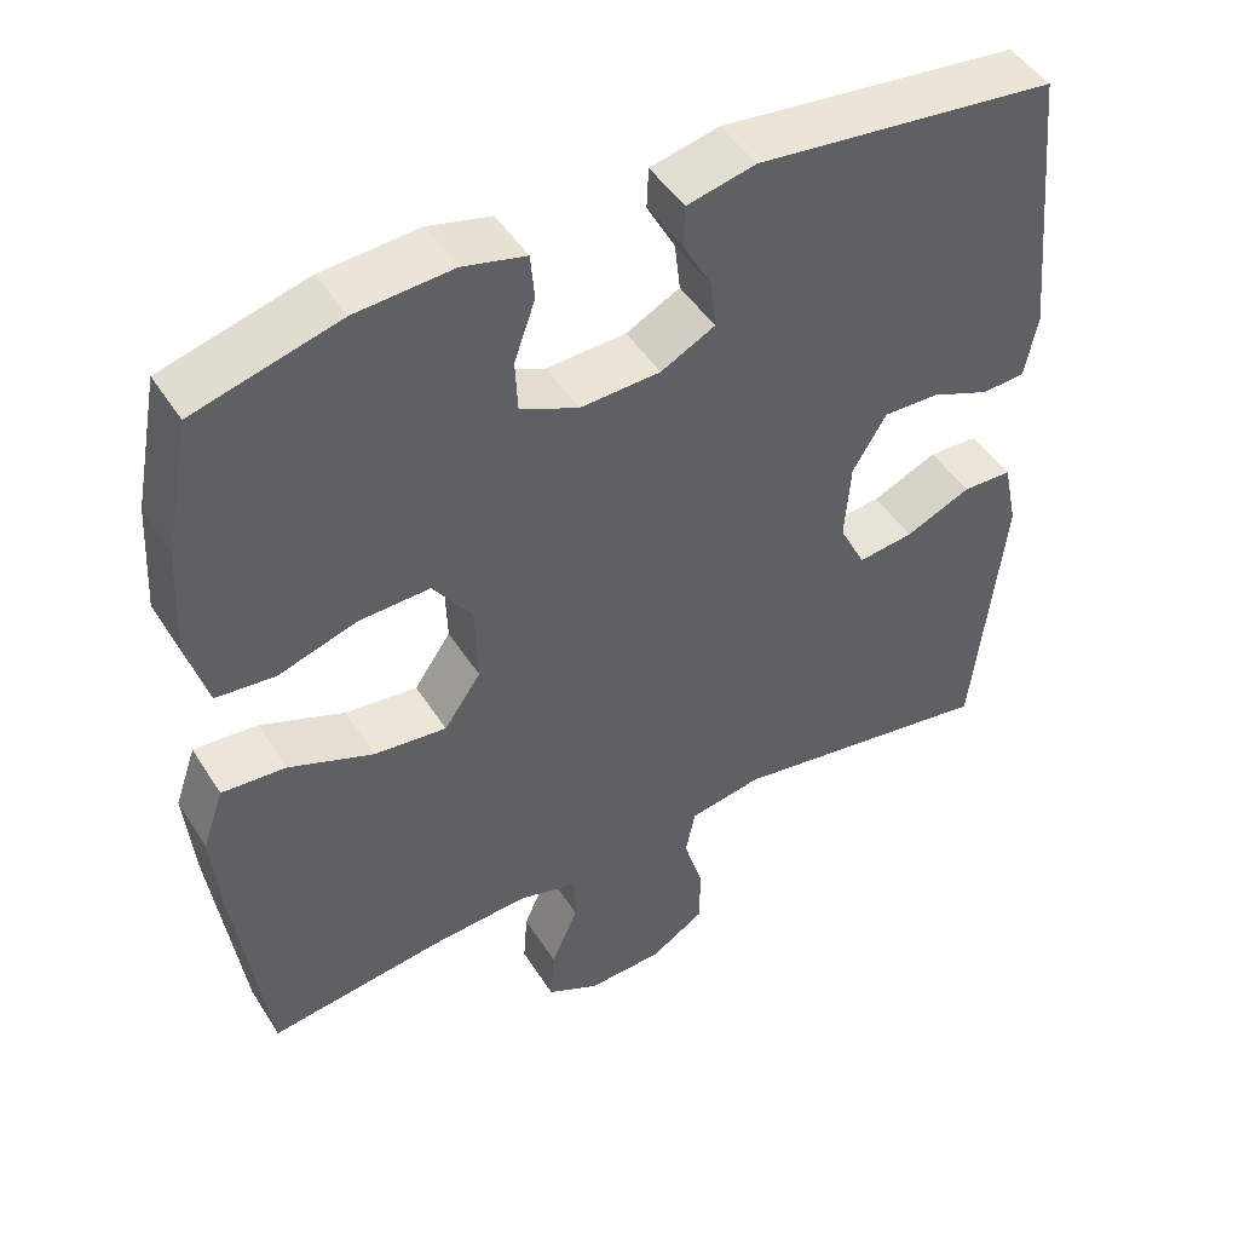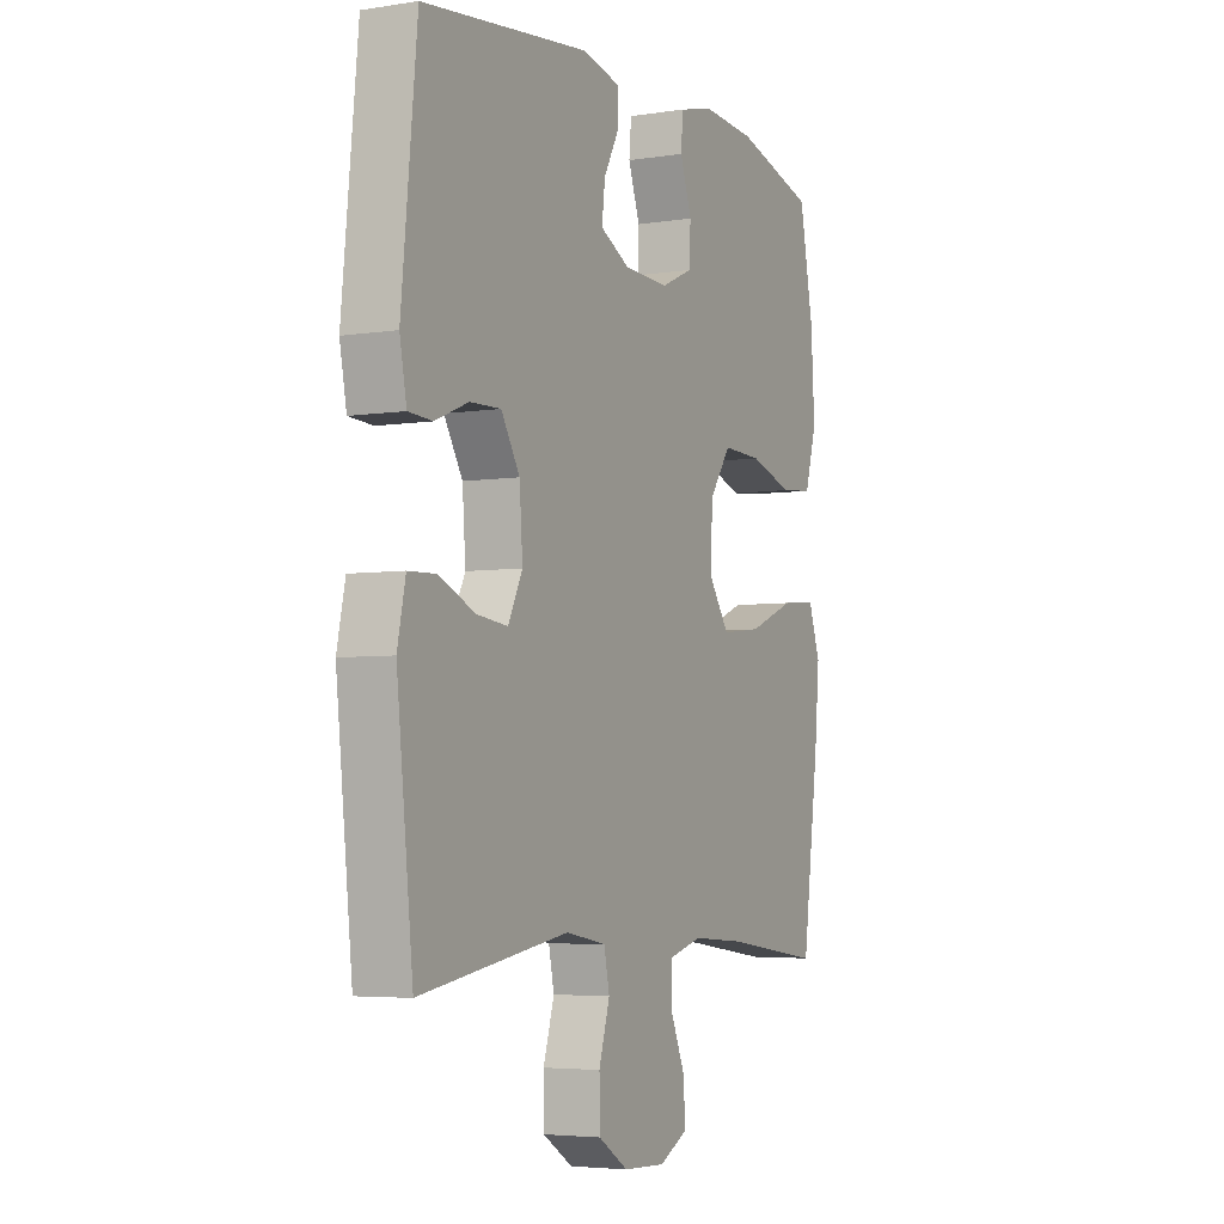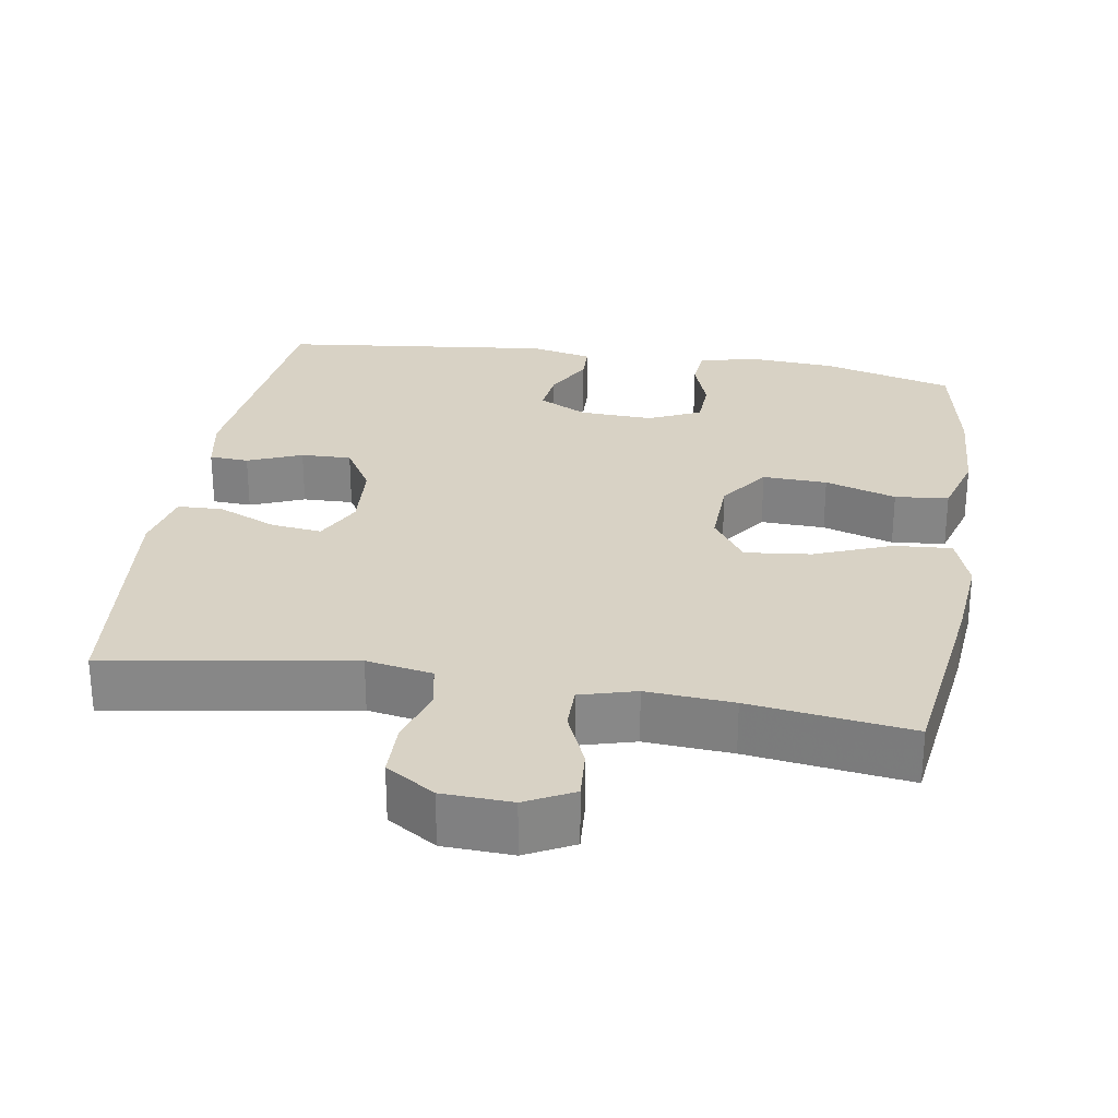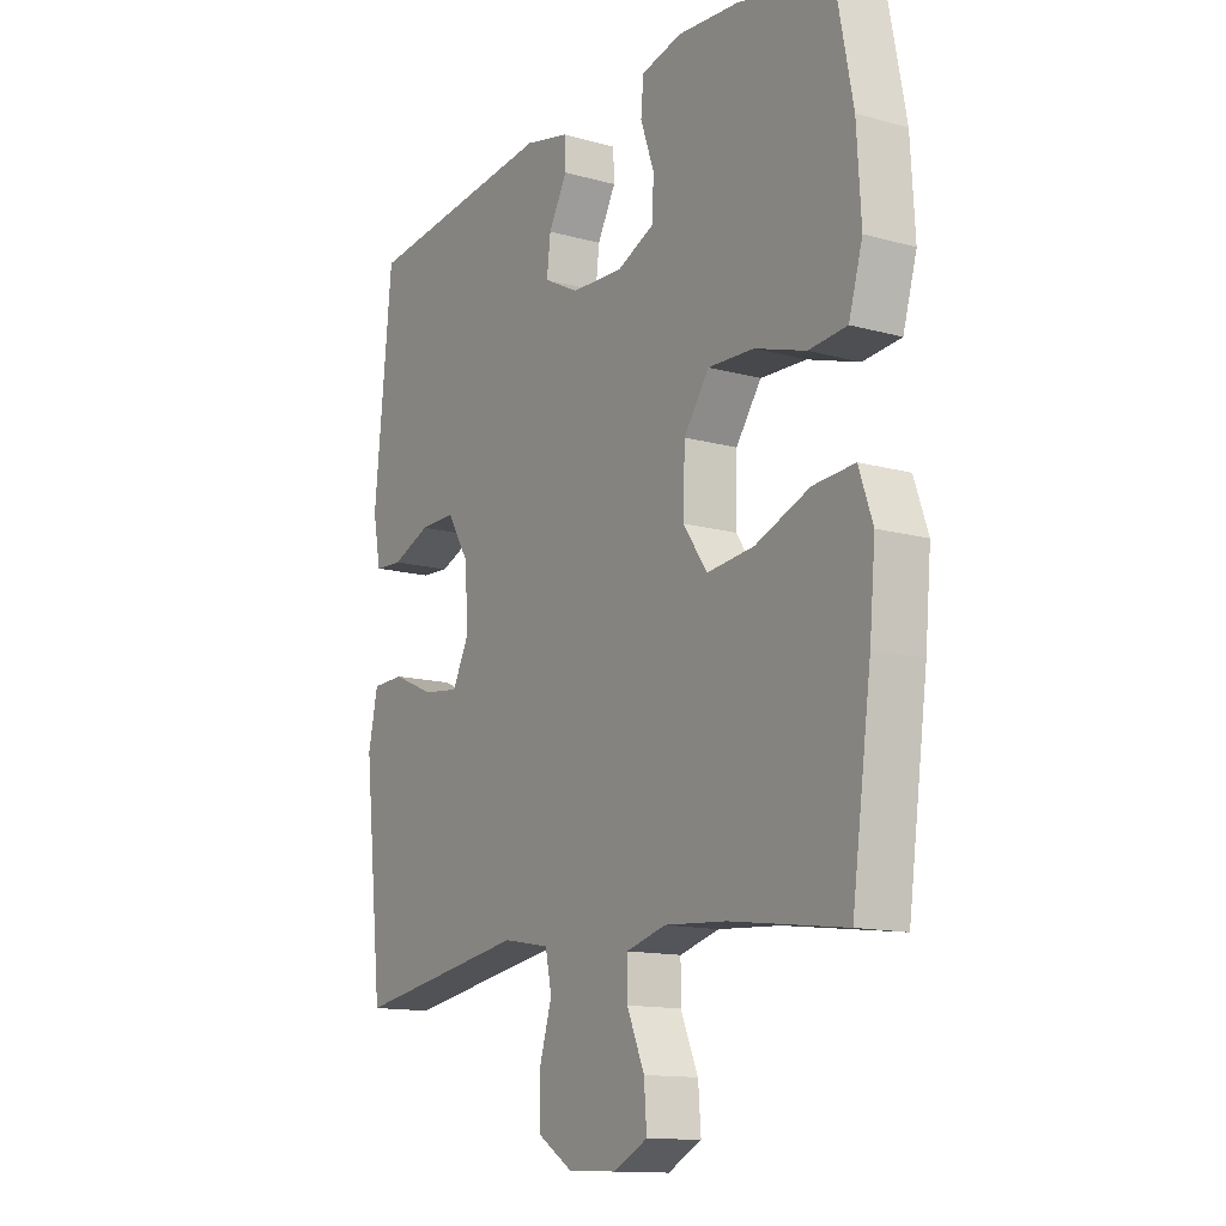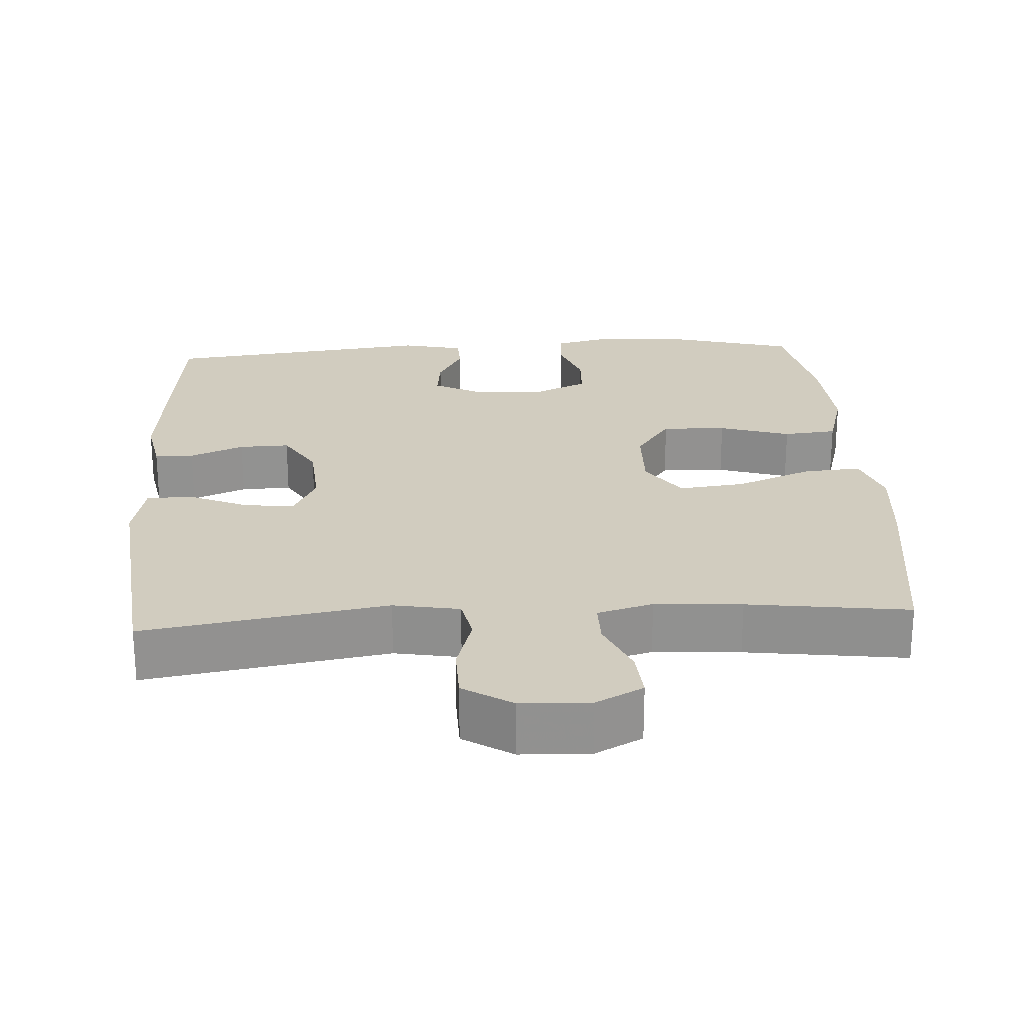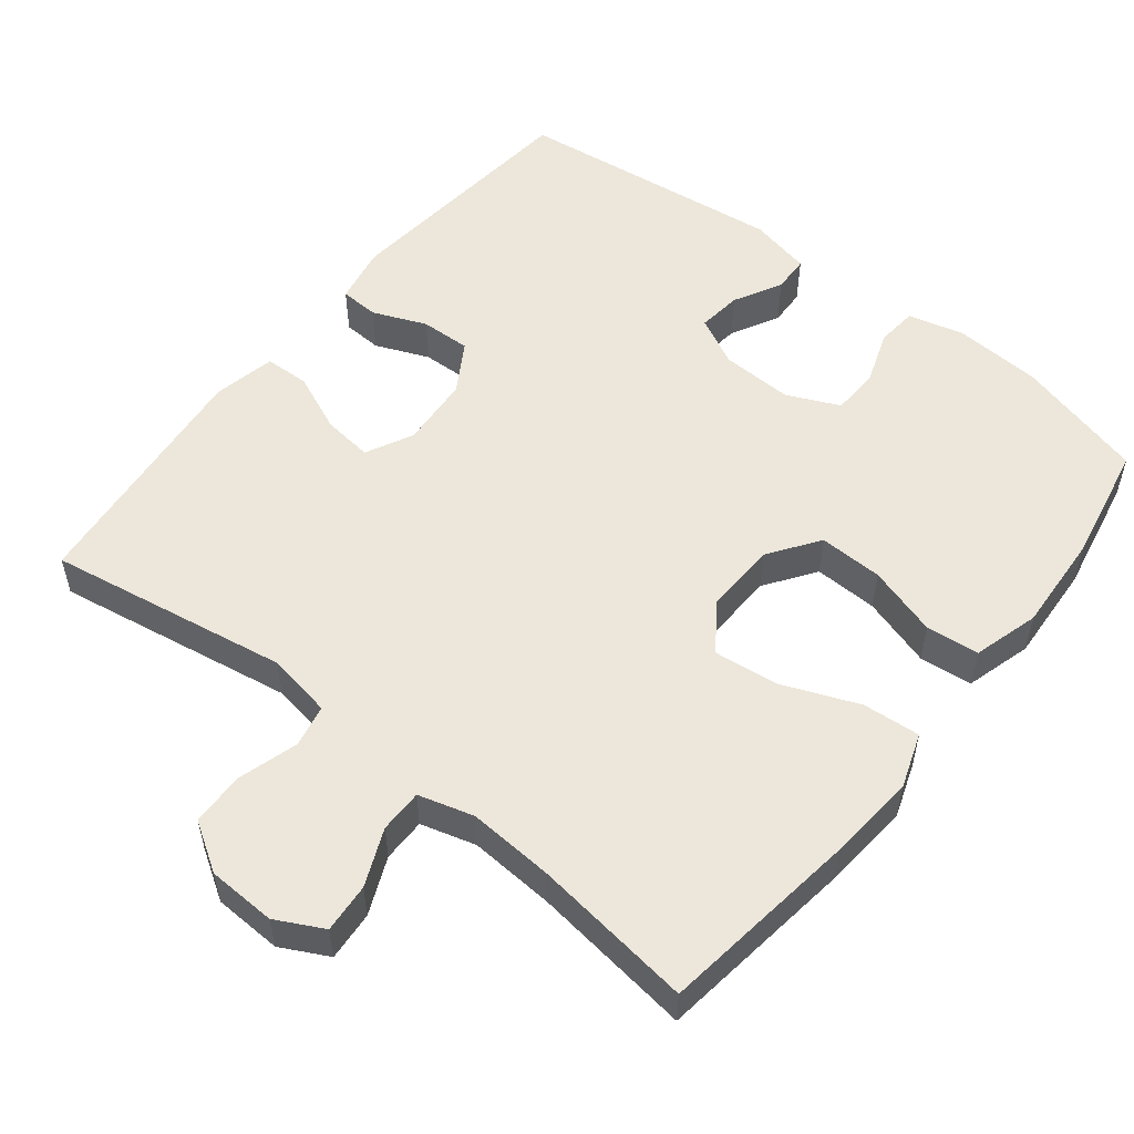
<metadata>
{"format":"obj","ext":"obj","renderer":"f3d","projection":"perspective","resolution":1024,"background":"white","views":[{"elev":47.4,"azim":-30.9,"up":"+Z"},{"elev":-4.6,"azim":116.6,"up":"+Z"},{"elev":27.7,"azim":-170.7,"up":"+Y"},{"elev":-13.3,"azim":-122.2,"up":"+Z"},{"elev":24.1,"azim":176.5,"up":"+Y"},{"elev":53.8,"azim":-141.7,"up":"+Y"}]}
</metadata>
<code>
v 0.5 0.07 -0.5
v 0.172 0.07 -0.446
v 0.083 0.07 -0.462
v 0.071 0.07 -0.52
v 0.095 0.07 -0.6
v 0.094 0.07 -0.674
v 0.028 0.07 -0.716
v -0.065 0.07 -0.72
v -0.129 0.07 -0.687
v -0.124 0.07 -0.62
v -0.091 0.07 -0.543
v -0.091 0.07 -0.484
v -0.166 0.07 -0.463
v -0.283 0.07 -0.471
v -0.5 0.07 -0.5
v -0.537 0.07 -0.23
v -0.548 0.07 -0.109
v -0.522 0.07 -0.034
v -0.444 0.07 -0.04
v -0.341 0.07 -0.081
v -0.252 0.07 -0.091
v -0.207 0.07 -0.026
v -0.21 0.07 0.072
v -0.258 0.07 0.14
v -0.345 0.07 0.137
v -0.441 0.07 0.107
v -0.513 0.07 0.114
v -0.539 0.07 0.204
v -0.531 0.07 0.339
v -0.5 0.07 0.5
v -0.323 0.07 0.548
v -0.205 0.07 0.556
v -0.128 0.07 0.537
v -0.123 0.07 0.481
v -0.149 0.07 0.407
v -0.146 0.07 0.343
v -0.075 0.07 0.311
v 0.023 0.07 0.315
v 0.089 0.07 0.349
v 0.082 0.07 0.409
v 0.047 0.07 0.474
v 0.049 0.07 0.524
v 0.133 0.07 0.543
v 0.5 0.07 0.5
v 0.534 0.07 0.158
v 0.519 0.07 0.079
v 0.466 0.07 0.076
v 0.393 0.07 0.106
v 0.325 0.07 0.108
v 0.284 0.07 0.04
v 0.277 0.07 -0.057
v 0.309 0.07 -0.121
v 0.377 0.07 -0.113
v 0.457 0.07 -0.078
v 0.518 0.07 -0.08
v 0.536 0.07 -0.165
v 0.5 0 -0.5
v 0.172 0 -0.446
v 0.083 0 -0.462
v 0.071 0 -0.52
v 0.095 0 -0.6
v 0.094 0 -0.674
v 0.028 0 -0.716
v -0.065 0 -0.72
v -0.129 0 -0.687
v -0.124 0 -0.62
v -0.091 0 -0.543
v -0.091 0 -0.484
v -0.166 0 -0.463
v -0.283 0 -0.471
v -0.5 0 -0.5
v -0.537 0 -0.23
v -0.548 0 -0.109
v -0.522 0 -0.034
v -0.444 0 -0.04
v -0.341 0 -0.081
v -0.252 0 -0.091
v -0.207 0 -0.026
v -0.21 0 0.072
v -0.258 0 0.14
v -0.345 0 0.137
v -0.441 0 0.107
v -0.513 0 0.114
v -0.539 0 0.204
v -0.531 0 0.339
v -0.5 0 0.5
v -0.323 0 0.548
v -0.205 0 0.556
v -0.128 0 0.537
v -0.123 0 0.481
v -0.149 0 0.407
v -0.146 0 0.343
v -0.075 0 0.311
v 0.023 0 0.315
v 0.089 0 0.349
v 0.082 0 0.409
v 0.047 0 0.474
v 0.049 0 0.524
v 0.133 0 0.543
v 0.5 0 0.5
v 0.534 0 0.158
v 0.519 0 0.079
v 0.466 0 0.076
v 0.393 0 0.106
v 0.325 0 0.108
v 0.284 0 0.04
v 0.277 0 -0.057
v 0.309 0 -0.121
v 0.377 0 -0.113
v 0.457 0 -0.078
v 0.518 0 -0.08
v 0.536 0 -0.165
f 56 1 2
f 55 56 2
f 54 55 2
f 53 54 2
f 52 53 2 3
f 51 52 3
f 50 51 3
f 46 47 48
f 45 46 48
f 44 45 48
f 43 44 48
f 42 43 48
f 41 42 48
f 40 41 48
f 39 40 48 49
f 38 39 49 50
f 33 34 35
f 32 33 35
f 31 32 35
f 30 31 35
f 29 30 35
f 28 29 35
f 27 28 35
f 26 27 35
f 25 26 35
f 24 25 35 36
f 23 24 36 37
f 18 19 20
f 17 18 20
f 16 17 20
f 15 16 20
f 14 15 20
f 13 14 20 21
f 12 13 21 22
f 9 10 11
f 8 9 11
f 7 8 11
f 6 7 11
f 5 6 11
f 4 5 11
f 3 4 11 12
f 37 38 50
f 23 37 50
f 22 23 50
f 12 22 50
f 3 12 50
f 58 57 112
f 58 112 111
f 58 111 110
f 58 110 109
f 59 58 109 108
f 59 108 107
f 59 107 106
f 104 103 102
f 104 102 101
f 104 101 100
f 104 100 99
f 104 99 98
f 104 98 97
f 104 97 96
f 105 104 96 95
f 106 105 95 94
f 91 90 89
f 91 89 88
f 91 88 87
f 91 87 86
f 91 86 85
f 91 85 84
f 91 84 83
f 91 83 82
f 91 82 81
f 92 91 81 80
f 93 92 80 79
f 76 75 74
f 76 74 73
f 76 73 72
f 76 72 71
f 76 71 70
f 77 76 70 69
f 78 77 69 68
f 67 66 65
f 67 65 64
f 67 64 63
f 67 63 62
f 67 62 61
f 67 61 60
f 68 67 60 59
f 106 94 93
f 106 93 79
f 106 79 78
f 106 78 68
f 106 68 59
f 1 57 58 2
f 2 58 59 3
f 3 59 60 4
f 4 60 61 5
f 5 61 62 6
f 6 62 63 7
f 7 63 64 8
f 8 64 65 9
f 9 65 66 10
f 10 66 67 11
f 11 67 68 12
f 12 68 69 13
f 13 69 70 14
f 14 70 71 15
f 15 71 72 16
f 16 72 73 17
f 17 73 74 18
f 18 74 75 19
f 19 75 76 20
f 20 76 77 21
f 21 77 78 22
f 22 78 79 23
f 23 79 80 24
f 24 80 81 25
f 25 81 82 26
f 26 82 83 27
f 27 83 84 28
f 28 84 85 29
f 29 85 86 30
f 30 86 87 31
f 31 87 88 32
f 32 88 89 33
f 33 89 90 34
f 34 90 91 35
f 35 91 92 36
f 36 92 93 37
f 37 93 94 38
f 38 94 95 39
f 39 95 96 40
f 40 96 97 41
f 41 97 98 42
f 42 98 99 43
f 43 99 100 44
f 44 100 101 45
f 45 101 102 46
f 46 102 103 47
f 47 103 104 48
f 48 104 105 49
f 49 105 106 50
f 50 106 107 51
f 51 107 108 52
f 52 108 109 53
f 53 109 110 54
f 54 110 111 55
f 55 111 112 56
f 56 112 57 1

</code>
